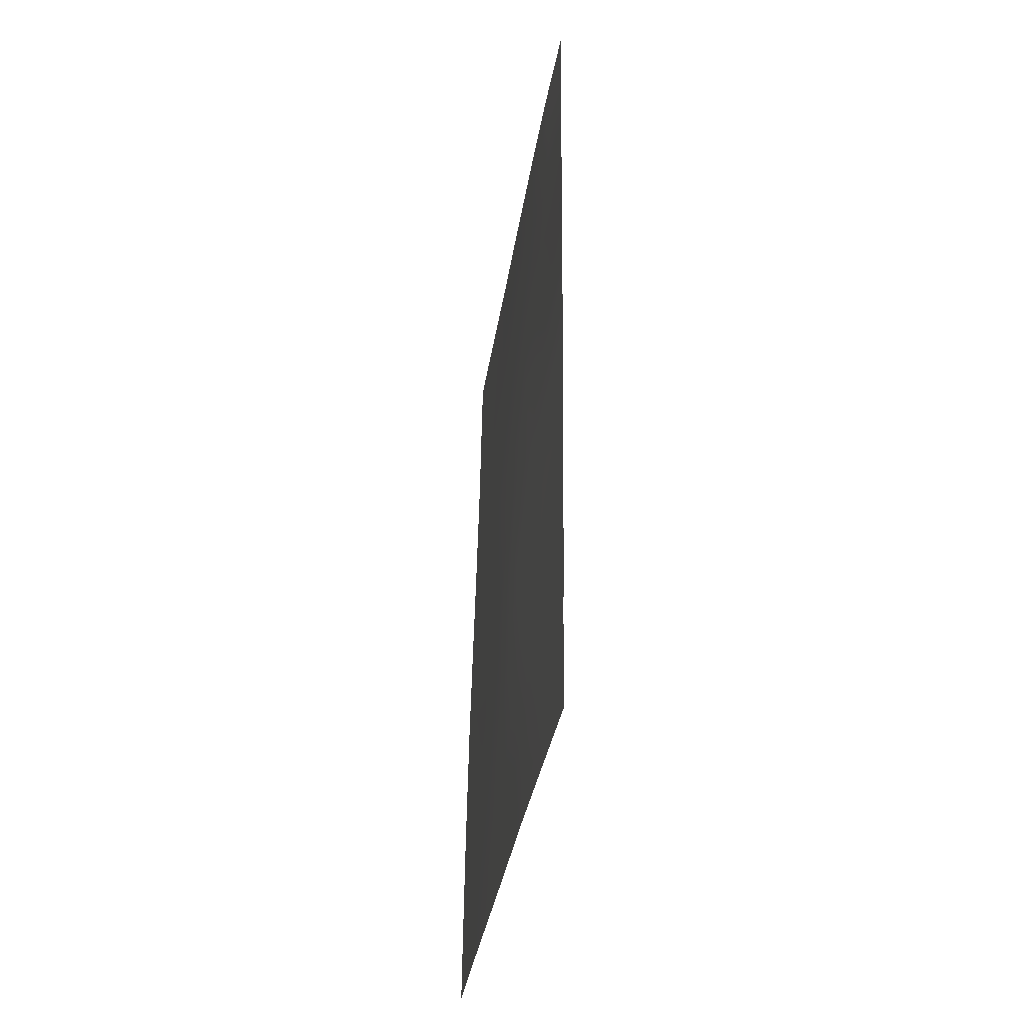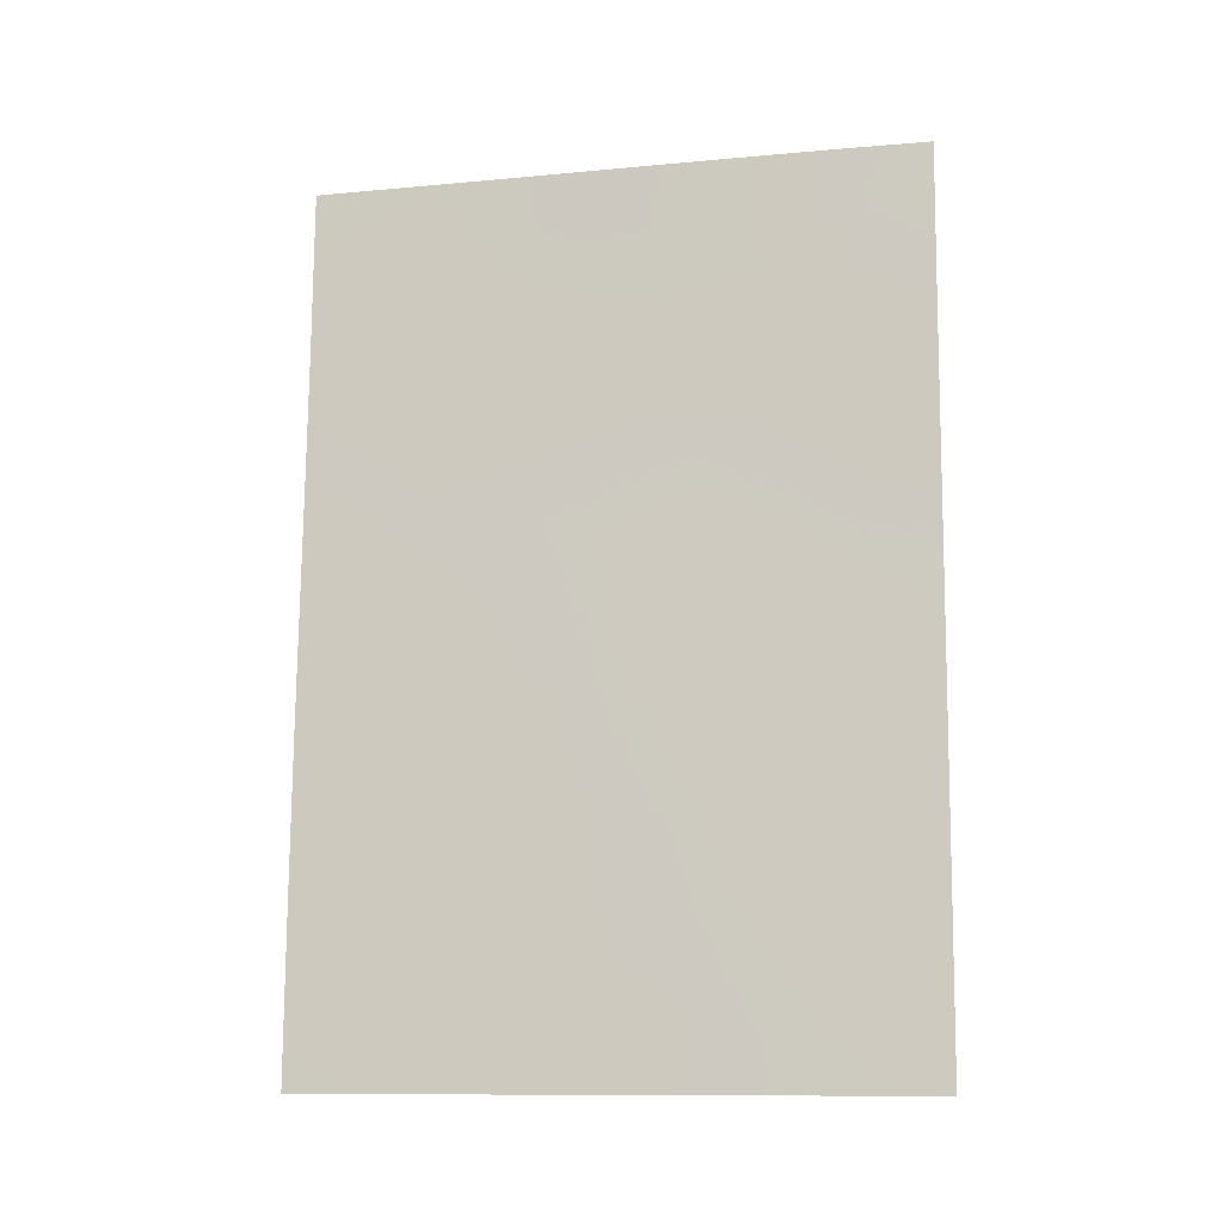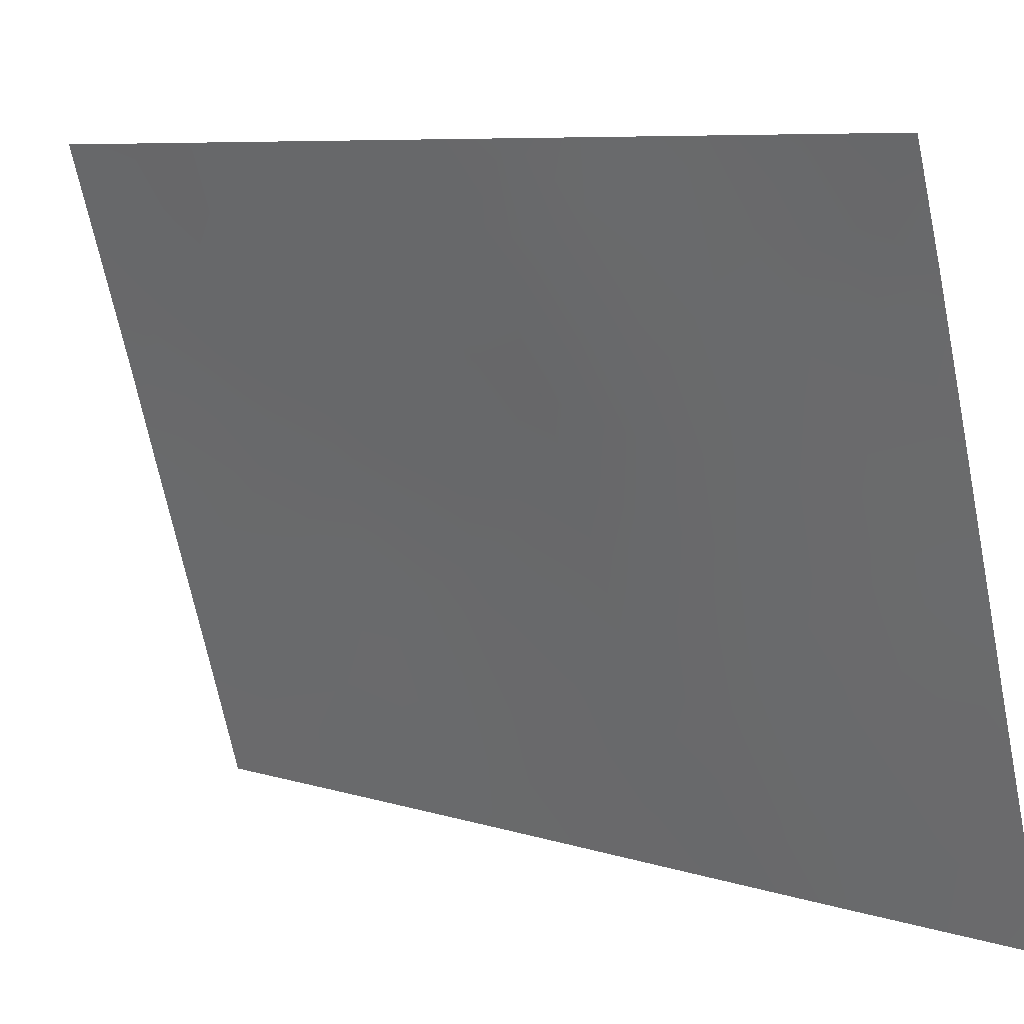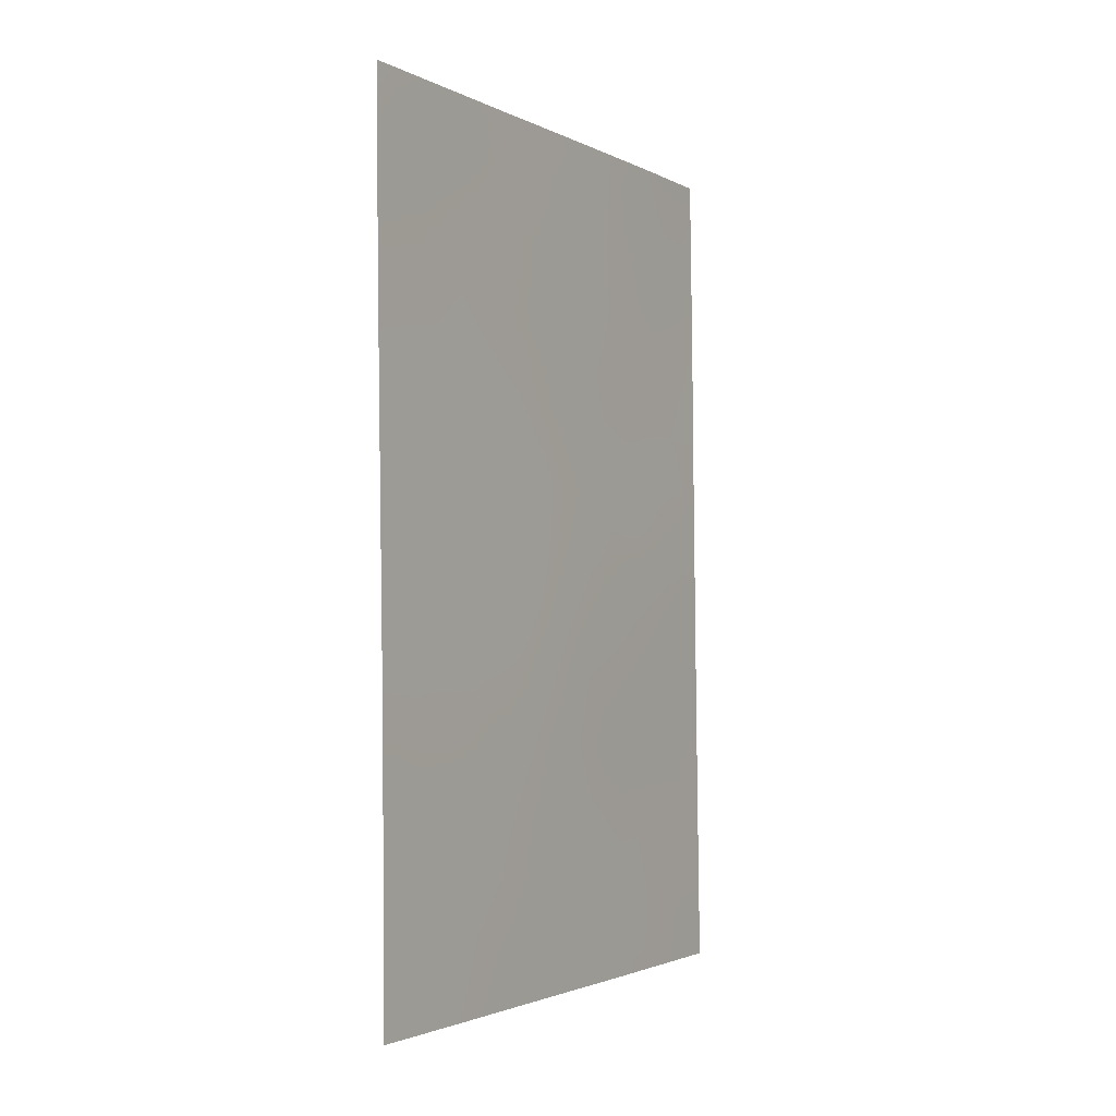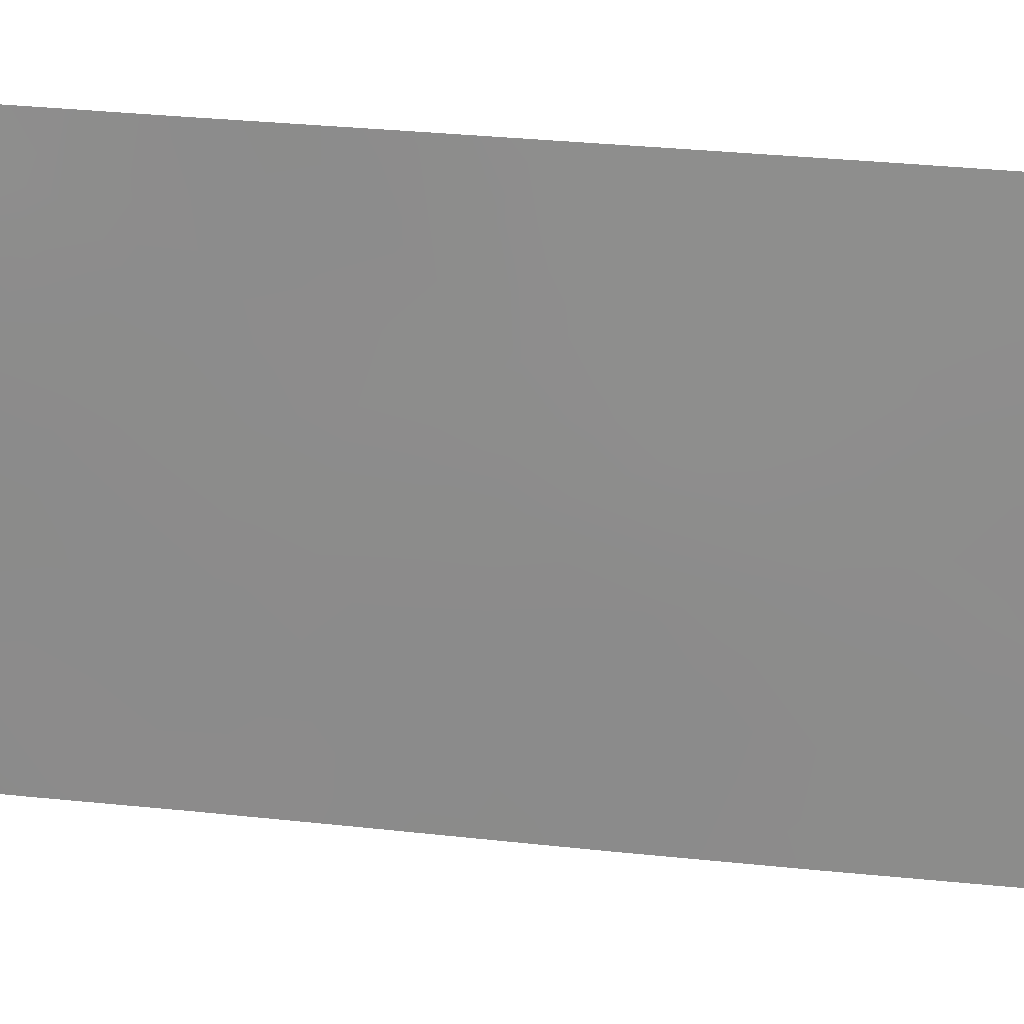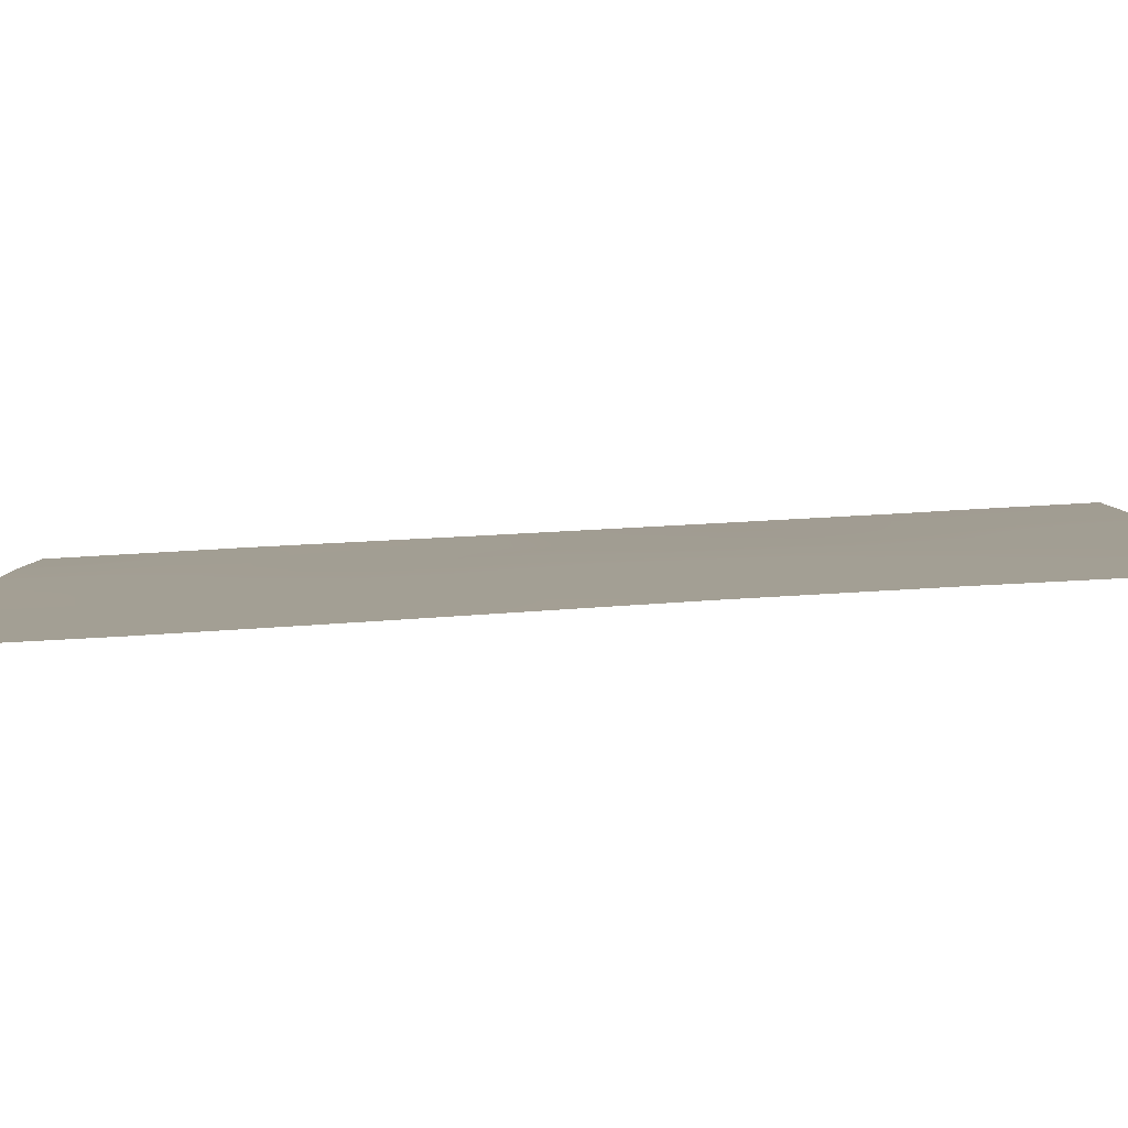
<metadata>
{"format":"obj","ext":"obj","renderer":"f3d","projection":"perspective","resolution":1024,"background":"white","views":[{"elev":-37.5,"azim":-171.6,"up":"+Z"},{"elev":-11.3,"azim":120.1,"up":"+Z"},{"elev":7.3,"azim":-48.1,"up":"+Y"},{"elev":-2.3,"azim":48.4,"up":"+Z"},{"elev":42.4,"azim":95.8,"up":"+Y"},{"elev":-67.2,"azim":92.5,"up":"+Y"}]}
</metadata>
<code>
v 92.38 96.09 45.99
v 91.18 100 42.56
v 91.43 98.99 48.66
v 92.78 95.23 38.8
v 91.79 97.95 45.53
v 92.16 97.22 38
v 91.66 98.76 38
v 92.55 95.86 42.35
v 93.74 92 42.64
v 93.38 93.05 44.17
v 92.79 94.95 44.22
v 92.99 94.5 40.84
v 93.62 92 47.63
v 93.66 92 45.89
v 93.05 93.9 46.4
v 91.21 100 40.27
v 93.71 92 43.89
v 91.25 100 38
v 91.15 100 45.06
v 91.73 98.5 39.12
v 91.08 100 50
v 91.49 98.77 50
v 91.38 99.19 46.87
v 91.91 97.45 50
v 92.73 94.76 50
v 93.12 93.55 48.73
v 93.77 92 40.53
v 93.59 92 50
v 93.6 92 49.4
v 93.48 92.36 50
v 92.46 95.64 50
v 93.8 92 38
v 93.33 93.49 38
v 93.8 92 38.51
v 91.12 100 47.59
v 92.54 95.99 38
v 92.21 96.8 44.02
v 91.9 97.55 47.56
v 91.66 98.48 43.87
v 91.93 97.76 42.28
v 91.75 98.33 41.3
v 92.49 95.61 48.34
v 93.12 94.01 42.43
v 93.3 93.51 40.45
v 92.29 96.71 40.31
v 93.64 92 46.76
v 93.35 92.89 47.09
v 93.39 92.83 46.07
v 93.68 92 44.89
v 93.51 92.57 45.03
v 91.48 99.29 38.78
v 93.51 92.67 43.29
v 93.21 93.48 45.21
v 92.91 94.47 45.24
v 93.08 94 44.24
v 92.69 95.07 46.2
v 92.6 95.47 45.12
v 91.1 100 48.8
v 91.36 99.2 49.32
v 92.91 94.22 49.28
v 92.64 95.1 49.21
v 92.84 94.49 48.42
v 91.92 97.7 43.93
v 91.78 98.17 43.15
v 92.08 97.24 43.15
v 91.65 98.3 48.19
v 91.91 97.47 48.68
v 91.64 98.31 49.26
v 92.4 95.86 49.3
v 93.57 92.75 38
v 93.37 92.74 49.12
v 93.1 93.56 50
v 93.36 92.8 48.11
v 93.61 92 48.52
v 91.14 100 46.33
v 91.35 99.33 45.96
v 91.5 98.88 45.29
v 91.59 98.55 46.23
v 92.08 97.04 45.76
v 92.14 96.8 46.81
v 91.86 97.7 46.52
v 92.77 94.77 47.35
v 93.09 93.72 47.66
v 92.69 95.46 40.41
v 91.46 99.12 43.34
v 91.44 99.15 44.35
v 91.17 100 43.81
v 91.39 99.15 47.89
v 93.29 93.59 39.27
v 93.03 94.39 39.84
v 93.03 94.44 38.82
v 92.94 94.74 38
v 91.98 97.65 40.54
v 92.1 97.26 41.34
v 92.01 97.35 44.8
v 92.3 96.42 44.97
v 93.25 93.52 43.3
v 93.46 92.92 42.31
v 92.67 95.4 43.27
v 92.83 94.95 42.42
v 92.95 94.48 43.31
v 92.49 95.88 44.13
v 92.38 96.32 43.2
v 91.44 99.26 41.68
v 91.59 98.78 42.39
v 91.2 100 41.42
v 91.47 99.21 40.73
v 91.96 97.82 38.6
v 91.91 97.99 38
v 92.18 96.64 47.94
v 92.44 95.83 47.11
v 91.64 98.37 47.21
v 92.24 96.79 42.29
v 91.72 98.25 44.63
v 93.75 92 41.58
v 93.48 92.91 41.34
v 93.59 92.58 40.52
v 91.7 98.11 50
v 91.23 100 39.29
v 91.48 99.22 39.71
v 92.72 95.33 41.45
v 92.42 96.29 41.37
v 92.97 94.52 41.7
v 92.18 96.55 50
v 92.18 96.58 49.06
v 92.03 97.55 39.58
v 91.74 98.41 40.15
v 93.22 93.72 41.52
v 92.29 96.77 39
v 93.78 92 39.52
v 93.5 92.91 39.67
v 93.53 92.83 38.81
v 92.59 95.81 39.66
v 92.84 95.01 39.44
f 46 47 48
f 49 14 50
f 7 51 18
f 9 17 52
f 53 54 55
f 56 57 54
f 58 88 3
f 60 61 62
f 63 64 65
f 66 67 68
f 29 28 30
f 42 61 69
f 33 70 132
f 71 73 74
f 75 19 76
f 77 78 76
f 48 53 50
f 79 80 81
f 62 82 83
f 85 86 87
f 89 90 91
f 41 93 94
f 79 95 96
f 97 98 52
f 99 100 101
f 102 103 99
f 104 41 105
f 104 106 107
f 108 20 7
f 110 80 111
f 112 66 88
f 103 65 113
f 95 114 63
f 64 85 105
f 115 116 117
f 68 118 22
f 119 51 120
f 84 121 122
f 123 100 121
f 81 112 78
f 124 125 69
f 110 125 67
f 73 83 47
f 82 111 56
f 108 129 126
f 114 77 86
f 57 96 102
f 94 122 113
f 101 97 55
f 127 126 93
f 116 98 128
f 12 128 123
f 120 127 107
f 14 46 48
f 46 13 47
f 48 47 15
f 17 50 10
f 50 17 49
f 52 17 10
f 10 53 55
f 53 15 54
f 55 54 11
f 15 56 54
f 56 1 57
f 54 57 11
f 21 58 59
f 58 35 88
f 59 58 3
f 26 60 62
f 60 25 61
f 62 61 42
f 37 63 65
f 63 39 64
f 65 64 40
f 3 66 68
f 66 38 67
f 68 67 24
f 59 22 21
f 20 51 7
f 25 31 61
f 69 61 31
f 70 32 34
f 34 132 70
f 30 71 29
f 30 72 71
f 72 25 60
f 29 71 74
f 71 26 73
f 74 73 13
f 35 75 23
f 76 23 75
f 19 77 76
f 77 5 78
f 76 78 23
f 14 48 50
f 48 15 53
f 50 53 10
f 5 79 81
f 79 1 80
f 81 80 38
f 26 62 83
f 62 42 82
f 83 82 15
f 84 45 133
f 2 85 87
f 85 39 86
f 87 86 19
f 23 88 35
f 33 89 91
f 89 44 90
f 91 90 134
f 36 92 4
f 92 33 91
f 40 41 94
f 94 93 45
f 1 79 96
f 79 5 95
f 96 95 37
f 10 97 52
f 97 43 98
f 52 98 9
f 11 99 101
f 99 8 100
f 101 100 43
f 11 102 99
f 102 37 103
f 99 103 8
f 2 104 105
f 105 41 40
f 41 104 107
f 104 2 106
f 107 106 16
f 6 108 109
f 109 108 7
f 42 110 111
f 110 38 80
f 111 80 1
f 23 112 88
f 112 38 66
f 88 66 3
f 8 103 113
f 103 37 65
f 113 65 40
f 37 95 63
f 95 5 114
f 63 114 39
f 40 64 105
f 64 39 85
f 105 85 2
f 27 115 117
f 115 9 98
f 117 116 44
f 3 68 59
f 68 24 118
f 59 68 22
f 16 119 120
f 119 18 51
f 120 51 20
f 45 84 122
f 122 121 8
f 12 123 121
f 123 43 100
f 121 100 8
f 5 81 78
f 81 38 112
f 78 112 23
f 31 124 69
f 124 24 125
f 69 125 42
f 38 110 67
f 110 42 125
f 67 125 24
f 13 73 47
f 73 26 83
f 47 83 15
f 15 82 56
f 82 42 111
f 56 111 1
f 20 108 126
f 108 6 129
f 39 114 86
f 114 5 77
f 86 77 19
f 44 12 90
f 90 12 84
f 11 57 102
f 57 1 96
f 102 96 37
f 40 94 113
f 94 45 122
f 113 122 8
f 11 101 55
f 101 43 97
f 55 97 10
f 41 127 93
f 127 20 126
f 93 126 45
f 44 116 128
f 128 98 43
f 45 129 133
f 12 44 128
f 123 128 43
f 16 120 107
f 120 20 127
f 107 127 41
f 131 132 130
f 117 130 27
f 131 130 117
f 89 131 44
f 36 129 6
f 33 132 89
f 131 117 44
f 115 98 116
f 126 129 45
f 132 34 130
f 132 131 89
f 72 60 26
f 71 72 26
f 133 4 134
f 84 12 121
f 4 92 91
f 129 36 133
f 91 134 4
f 134 90 84
f 133 134 84
f 36 4 133

</code>
